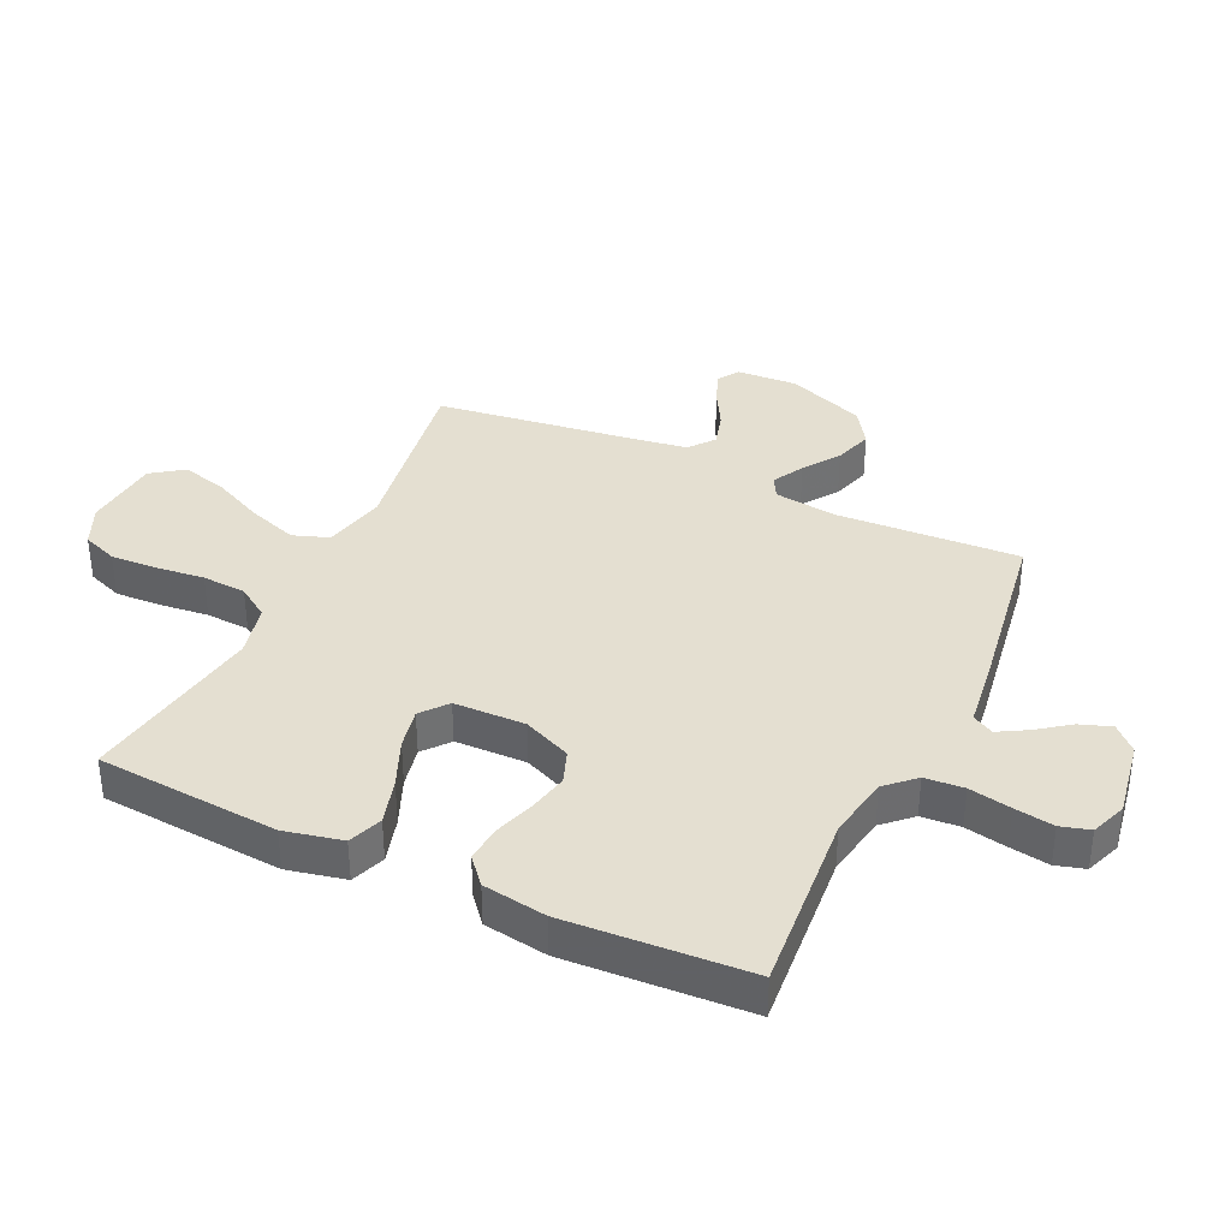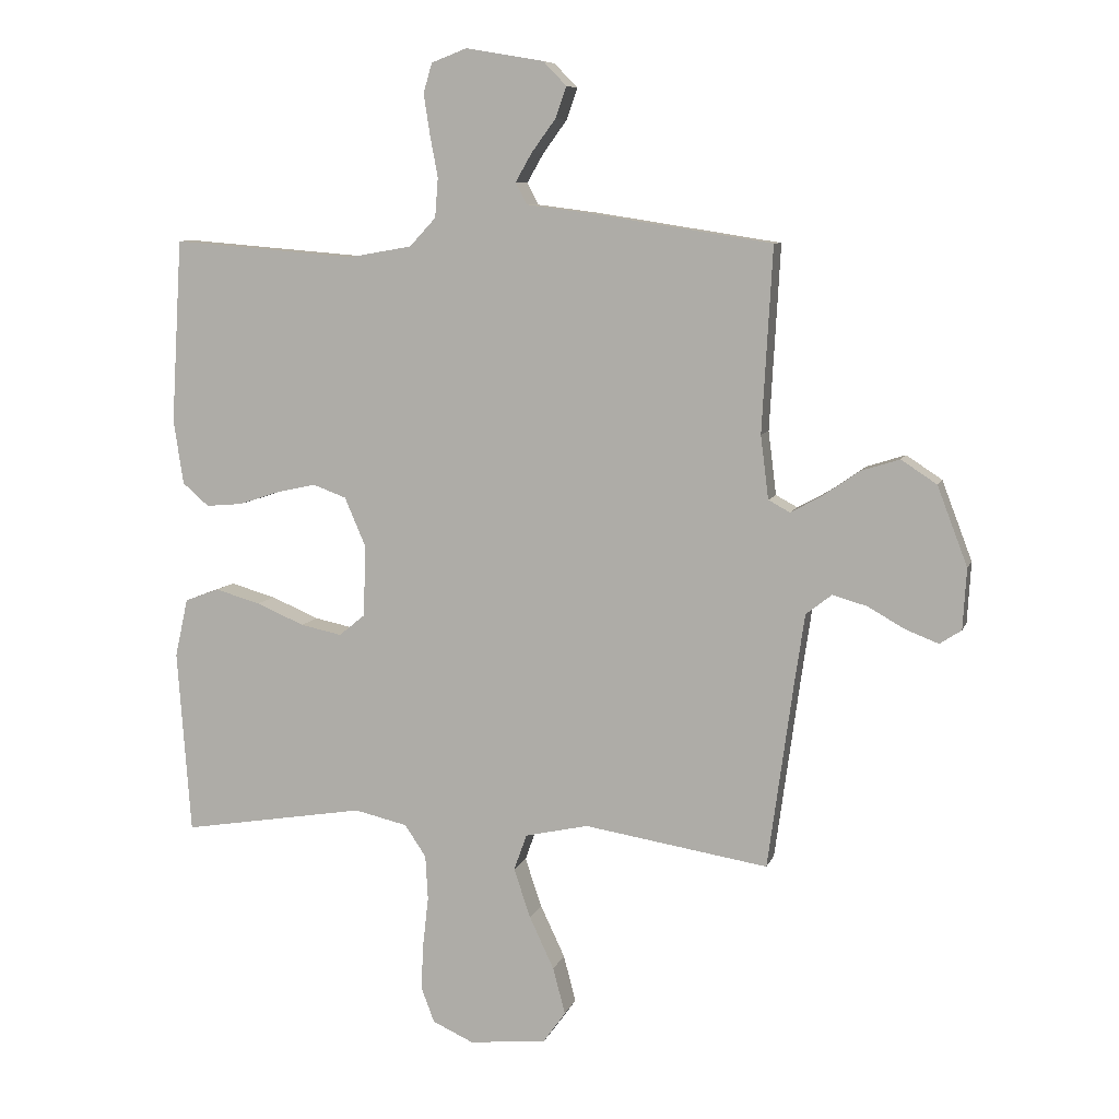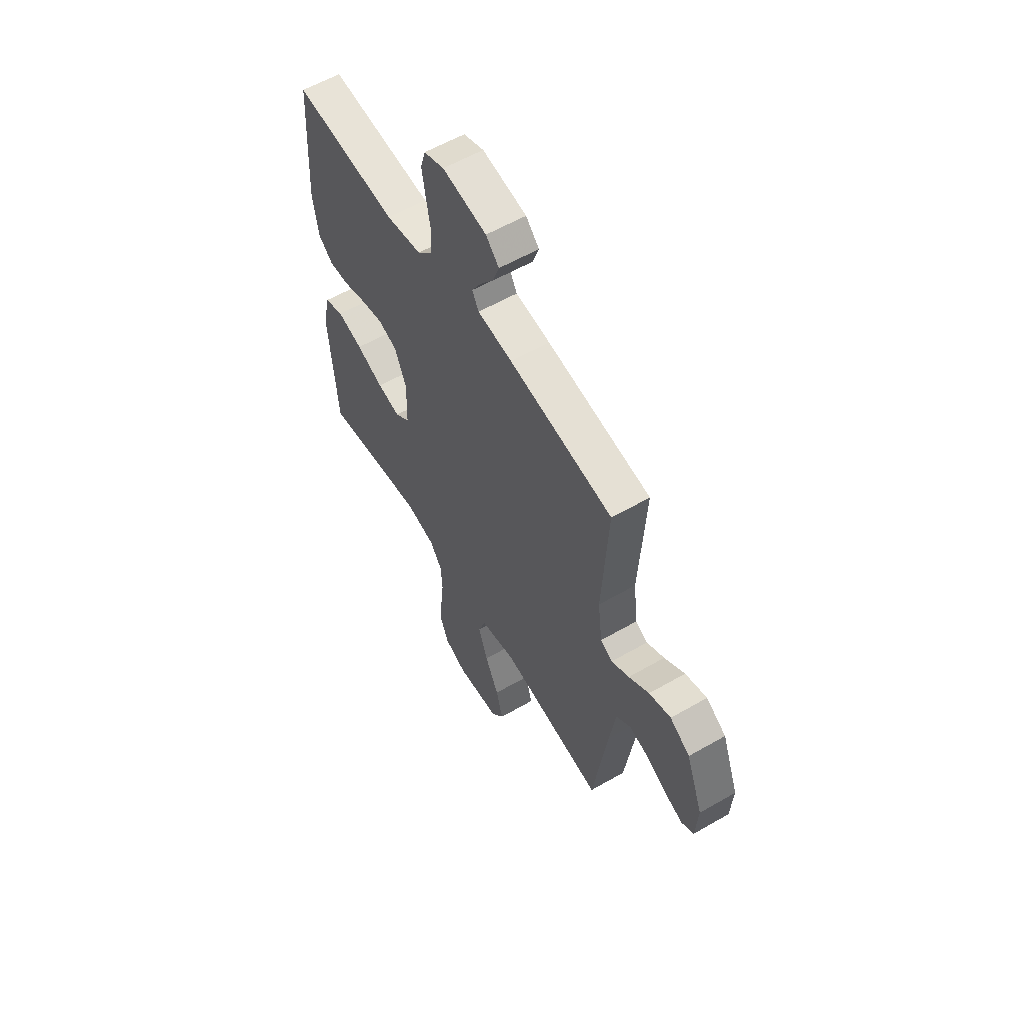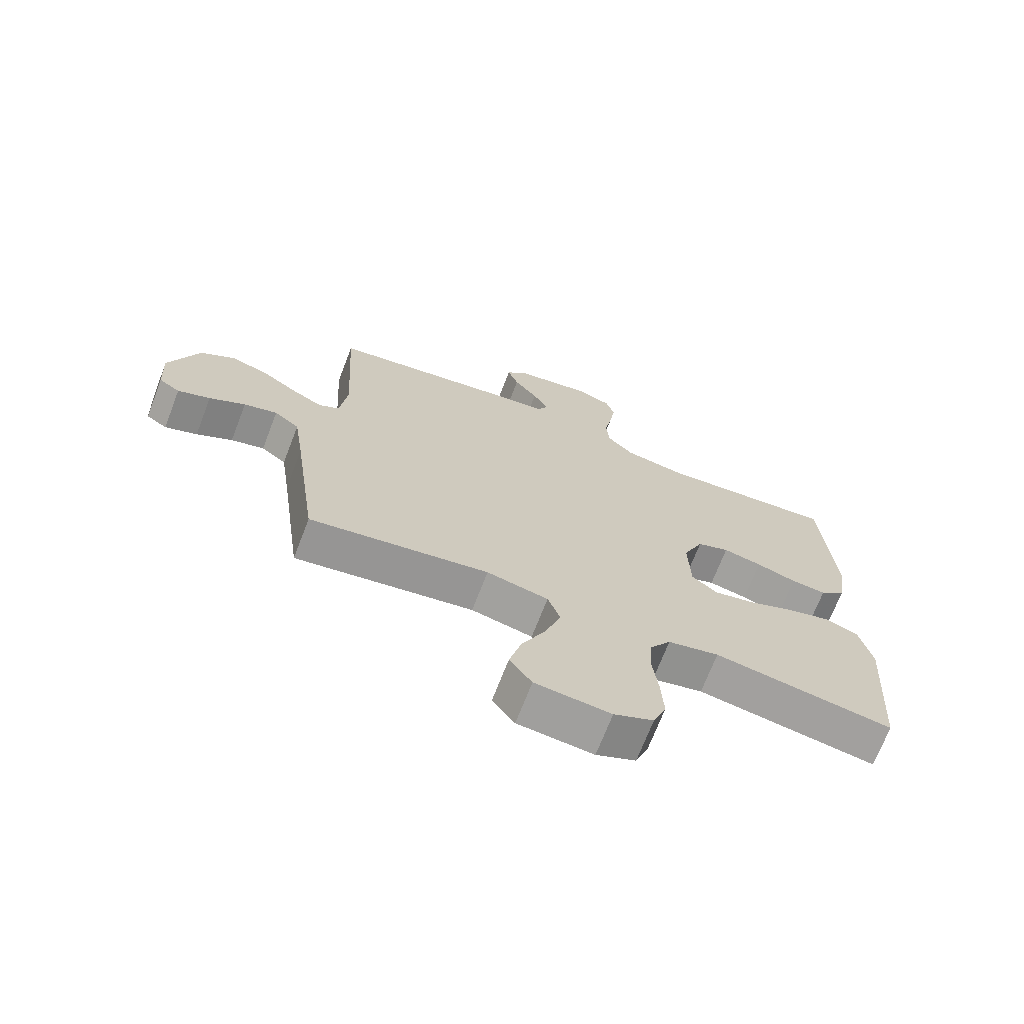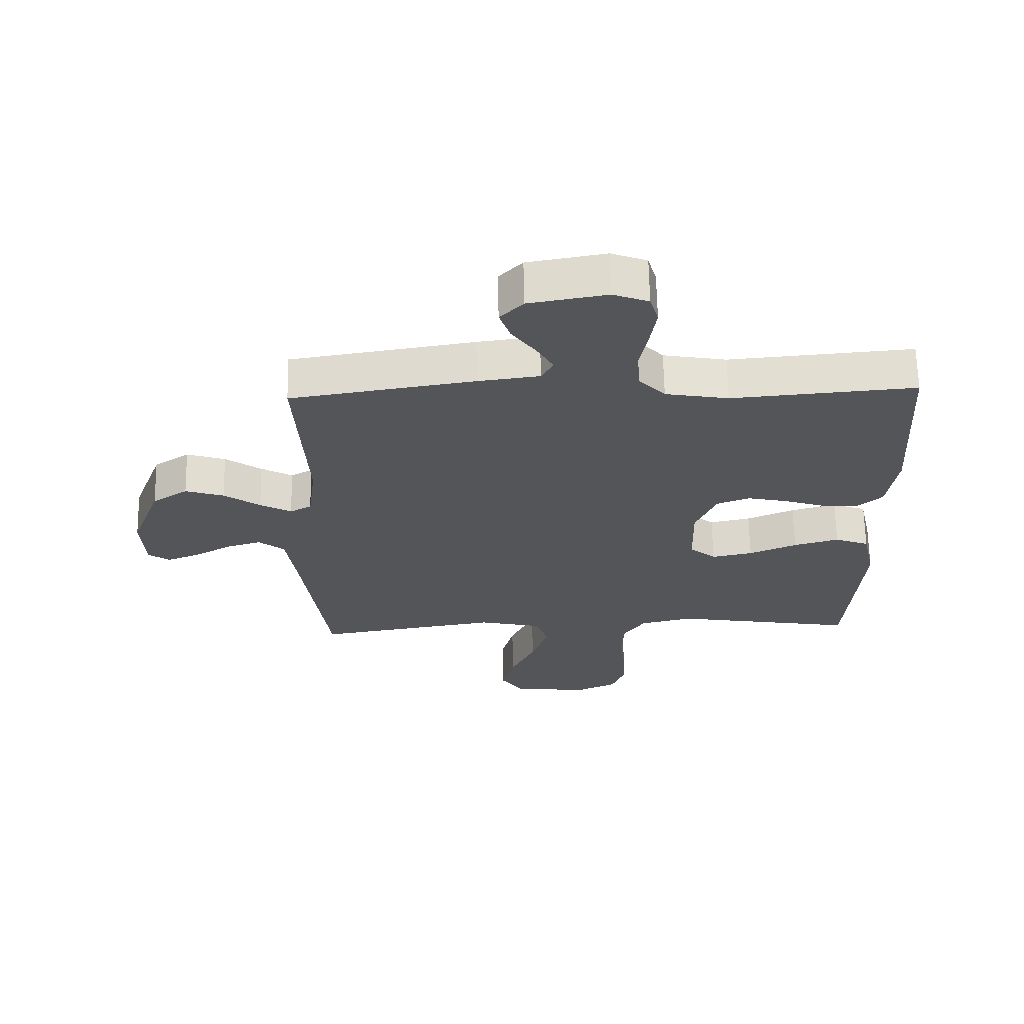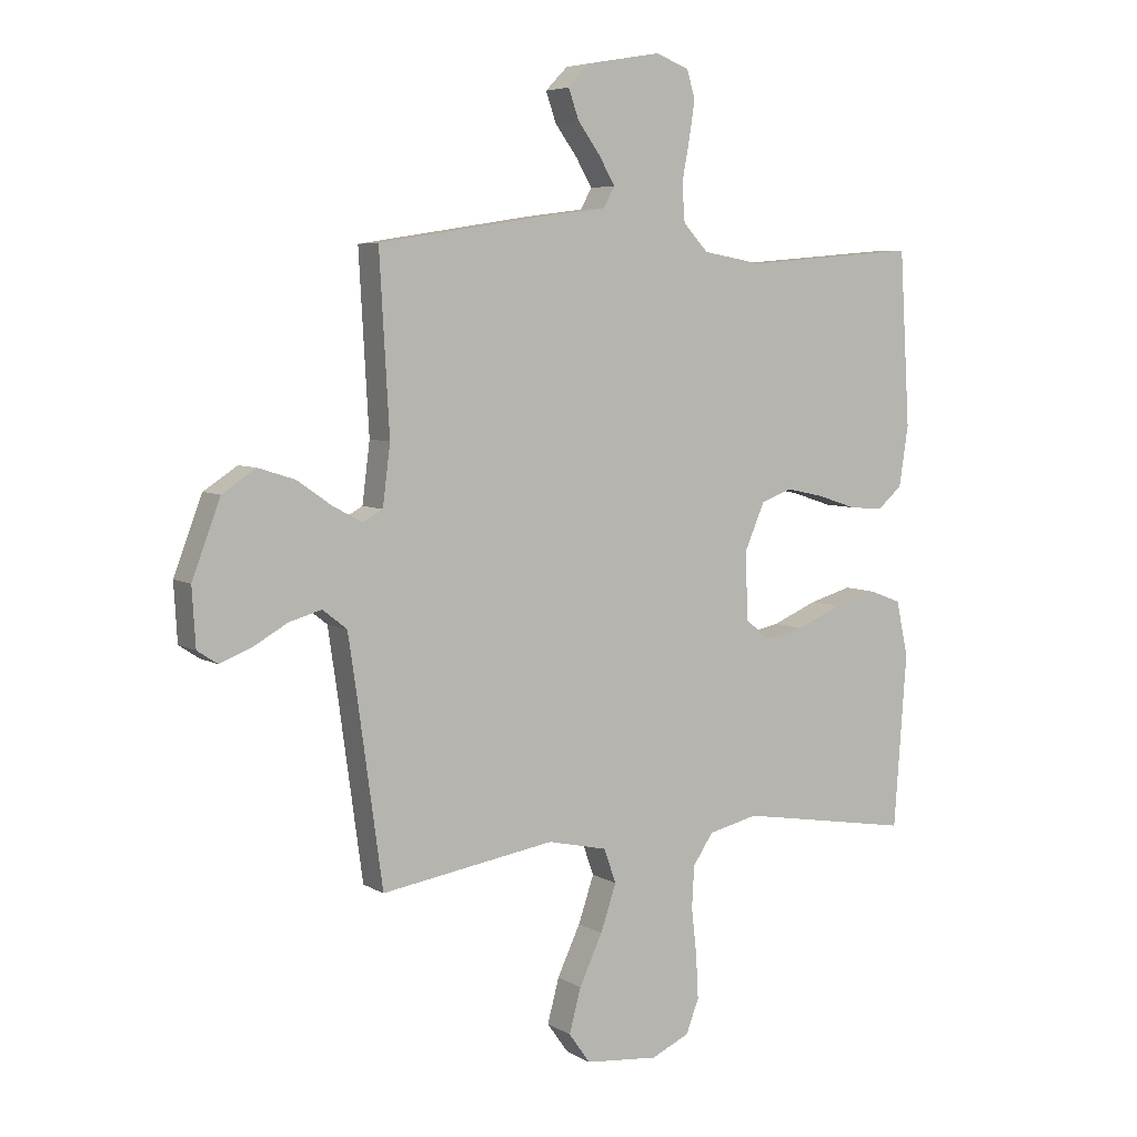
<metadata>
{"format":"obj","ext":"obj","renderer":"f3d","projection":"perspective","resolution":1024,"background":"white","views":[{"elev":36.8,"azim":-64.8,"up":"+Y"},{"elev":8.1,"azim":14.9,"up":"+Z"},{"elev":58.7,"azim":59.3,"up":"+Z"},{"elev":-70.4,"azim":158.9,"up":"+Z"},{"elev":65.1,"azim":178.9,"up":"+Z"},{"elev":5.9,"azim":149.0,"up":"+Z"}]}
</metadata>
<code>
v 0.5 0.07 -0.5
v 0.2 0.07 -0.452
v 0.097 0.07 -0.475
v 0.076 0.07 -0.534
v 0.103 0.07 -0.614
v 0.143 0.07 -0.699
v 0.163 0.07 -0.775
v 0.126 0.07 -0.827
v 0 0.07 -0.839
v -0.066 0.07 -0.809
v -0.088 0.07 -0.751
v -0.084 0.07 -0.675
v -0.075 0.07 -0.595
v -0.079 0.07 -0.523
v -0.114 0.07 -0.471
v -0.2 0.07 -0.451
v -0.5 0.07 -0.5
v -0.522 0.07 -0.2
v -0.501 0.07 -0.105
v -0.445 0.07 -0.084
v -0.371 0.07 -0.105
v -0.293 0.07 -0.138
v -0.226 0.07 -0.152
v -0.183 0.07 -0.117
v -0.18 0.07 0
v -0.214 0.07 0.079
v -0.268 0.07 0.099
v -0.333 0.07 0.085
v -0.4 0.07 0.063
v -0.459 0.07 0.058
v -0.502 0.07 0.095
v -0.518 0.07 0.2
v -0.5 0.07 0.5
v -0.2 0.07 0.475
v -0.097 0.07 0.493
v -0.054 0.07 0.539
v -0.049 0.07 0.603
v -0.062 0.07 0.672
v -0.072 0.07 0.737
v -0.058 0.07 0.785
v 0 0.07 0.807
v 0.127 0.07 0.785
v 0.165 0.07 0.746
v 0.147 0.07 0.695
v 0.108 0.07 0.642
v 0.081 0.07 0.595
v 0.1 0.07 0.56
v 0.2 0.07 0.547
v 0.5 0.07 0.5
v 0.483 0.07 0.2
v 0.496 0.07 0.097
v 0.531 0.07 0.078
v 0.582 0.07 0.106
v 0.641 0.07 0.147
v 0.704 0.07 0.167
v 0.762 0.07 0.129
v 0.811 0.07 0
v 0.805 0.07 -0.099
v 0.77 0.07 -0.122
v 0.716 0.07 -0.101
v 0.656 0.07 -0.067
v 0.6 0.07 -0.051
v 0.558 0.07 -0.084
v 0.541 0.07 -0.2
v 0.5 0 -0.5
v 0.2 0 -0.452
v 0.097 0 -0.475
v 0.076 0 -0.534
v 0.103 0 -0.614
v 0.143 0 -0.699
v 0.163 0 -0.775
v 0.126 0 -0.827
v 0 0 -0.839
v -0.066 0 -0.809
v -0.088 0 -0.751
v -0.084 0 -0.675
v -0.075 0 -0.595
v -0.079 0 -0.523
v -0.114 0 -0.471
v -0.2 0 -0.451
v -0.5 0 -0.5
v -0.522 0 -0.2
v -0.501 0 -0.105
v -0.445 0 -0.084
v -0.371 0 -0.105
v -0.293 0 -0.138
v -0.226 0 -0.152
v -0.183 0 -0.117
v -0.18 0 0
v -0.214 0 0.079
v -0.268 0 0.099
v -0.333 0 0.085
v -0.4 0 0.063
v -0.459 0 0.058
v -0.502 0 0.095
v -0.518 0 0.2
v -0.5 0 0.5
v -0.2 0 0.475
v -0.097 0 0.493
v -0.054 0 0.539
v -0.049 0 0.603
v -0.062 0 0.672
v -0.072 0 0.737
v -0.058 0 0.785
v 0 0 0.807
v 0.127 0 0.785
v 0.165 0 0.746
v 0.147 0 0.695
v 0.108 0 0.642
v 0.081 0 0.595
v 0.1 0 0.56
v 0.2 0 0.547
v 0.5 0 0.5
v 0.483 0 0.2
v 0.496 0 0.097
v 0.531 0 0.078
v 0.582 0 0.106
v 0.641 0 0.147
v 0.704 0 0.167
v 0.762 0 0.129
v 0.811 0 0
v 0.805 0 -0.099
v 0.77 0 -0.122
v 0.716 0 -0.101
v 0.656 0 -0.067
v 0.6 0 -0.051
v 0.558 0 -0.084
v 0.541 0 -0.2
f 58 59 60 61
f 58 61 62
f 57 58 62
f 56 57 62
f 53 54 55 56
f 52 53 56 62
f 51 52 62 63
f 47 48 49 50
f 47 50 51
f 42 43 44 45
f 42 45 46
f 41 42 46
f 40 41 46
f 37 38 39 40
f 37 40 46 47
f 31 32 33 34
f 31 34 35
f 28 29 30 31
f 27 28 31 35
f 26 27 35 36
f 19 20 21 22
f 19 22 23
f 16 17 18 19
f 15 16 19 23
f 14 15 23 24
f 10 11 12 13
f 8 9 10 13
f 8 13 14
f 5 6 7 8
f 4 5 8 14
f 3 4 14 24
f 64 1 2
f 36 37 47 51
f 25 26 36 51
f 25 51 63 64
f 24 25 64
f 2 3 24 64
f 125 124 123 122
f 126 125 122
f 126 122 121
f 126 121 120
f 120 119 118 117
f 126 120 117 116
f 127 126 116 115
f 114 113 112 111
f 115 114 111
f 109 108 107 106
f 110 109 106
f 110 106 105
f 110 105 104
f 104 103 102 101
f 111 110 104 101
f 98 97 96 95
f 99 98 95
f 95 94 93 92
f 99 95 92 91
f 100 99 91 90
f 86 85 84 83
f 87 86 83
f 83 82 81 80
f 87 83 80 79
f 88 87 79 78
f 77 76 75 74
f 77 74 73 72
f 78 77 72
f 72 71 70 69
f 78 72 69 68
f 88 78 68 67
f 66 65 128
f 115 111 101 100
f 115 100 90 89
f 128 127 115 89
f 128 89 88
f 128 88 67 66
f 1 65 66 2
f 2 66 67 3
f 3 67 68 4
f 4 68 69 5
f 5 69 70 6
f 6 70 71 7
f 7 71 72 8
f 8 72 73 9
f 9 73 74 10
f 10 74 75 11
f 11 75 76 12
f 12 76 77 13
f 13 77 78 14
f 14 78 79 15
f 15 79 80 16
f 16 80 81 17
f 17 81 82 18
f 18 82 83 19
f 19 83 84 20
f 20 84 85 21
f 21 85 86 22
f 22 86 87 23
f 23 87 88 24
f 24 88 89 25
f 25 89 90 26
f 26 90 91 27
f 27 91 92 28
f 28 92 93 29
f 29 93 94 30
f 30 94 95 31
f 31 95 96 32
f 32 96 97 33
f 33 97 98 34
f 34 98 99 35
f 35 99 100 36
f 36 100 101 37
f 37 101 102 38
f 38 102 103 39
f 39 103 104 40
f 40 104 105 41
f 41 105 106 42
f 42 106 107 43
f 43 107 108 44
f 44 108 109 45
f 45 109 110 46
f 46 110 111 47
f 47 111 112 48
f 48 112 113 49
f 49 113 114 50
f 50 114 115 51
f 51 115 116 52
f 52 116 117 53
f 53 117 118 54
f 54 118 119 55
f 55 119 120 56
f 56 120 121 57
f 57 121 122 58
f 58 122 123 59
f 59 123 124 60
f 60 124 125 61
f 61 125 126 62
f 62 126 127 63
f 63 127 128 64
f 64 128 65 1

</code>
